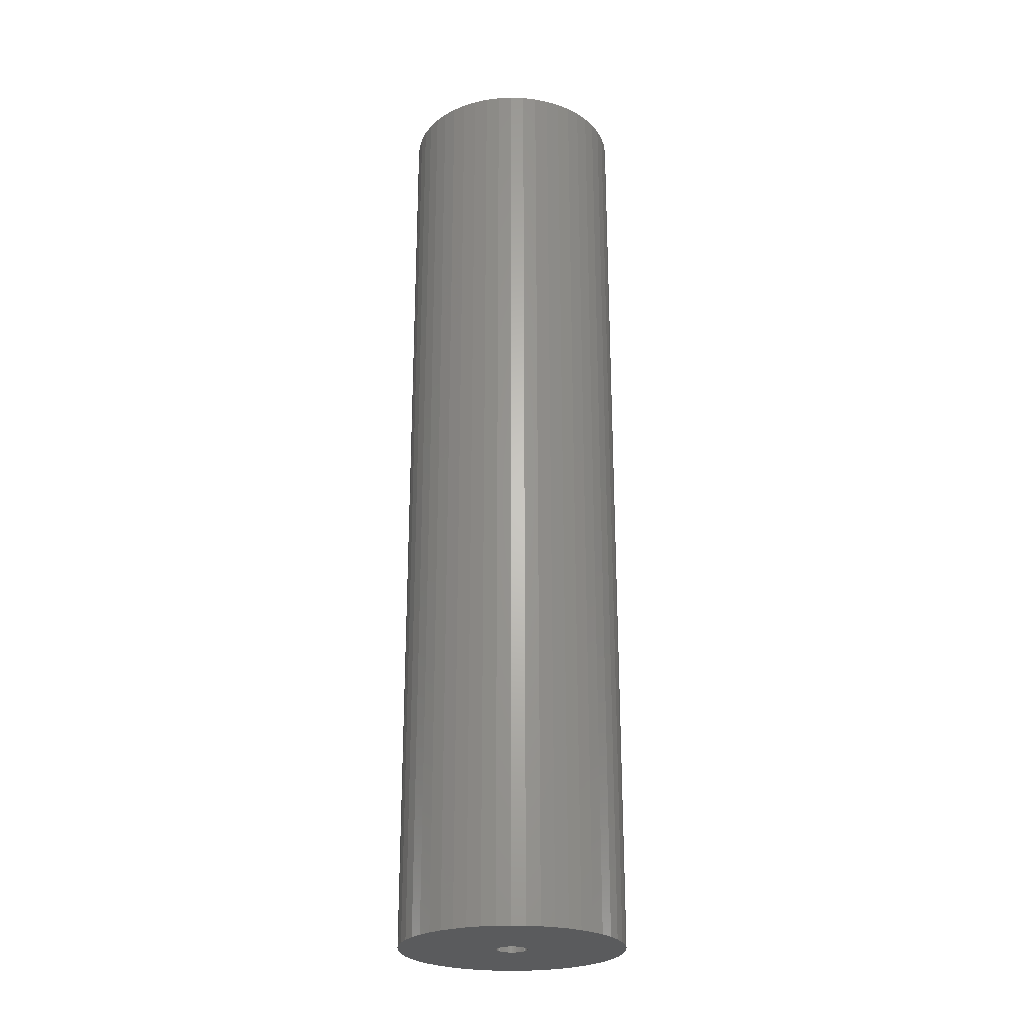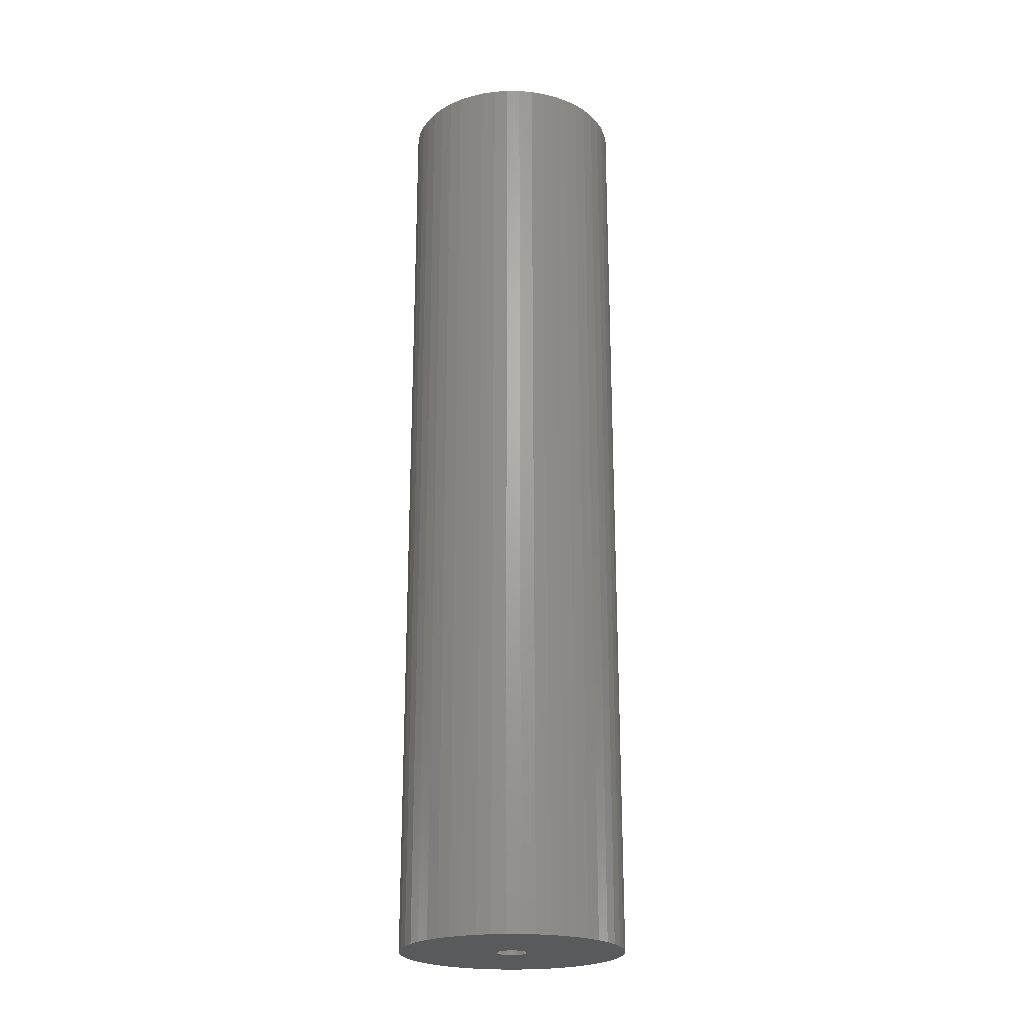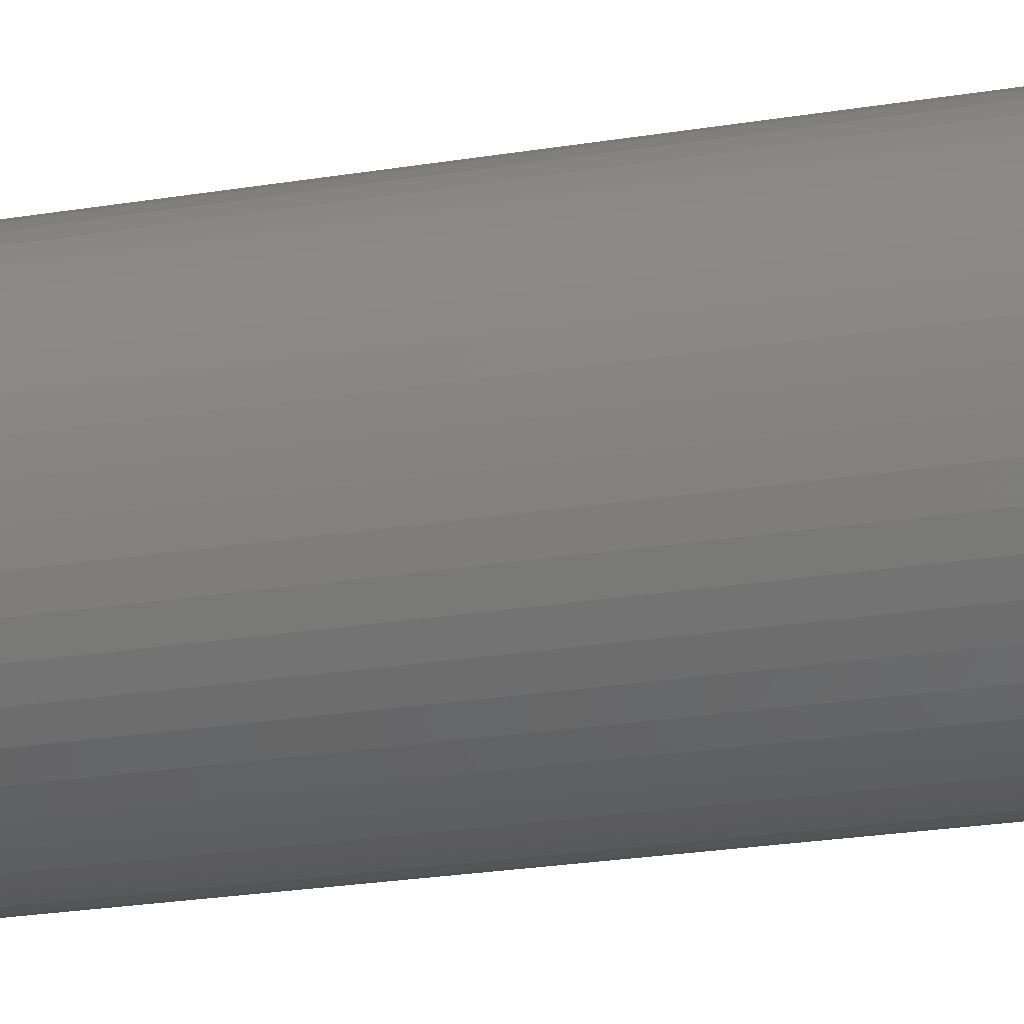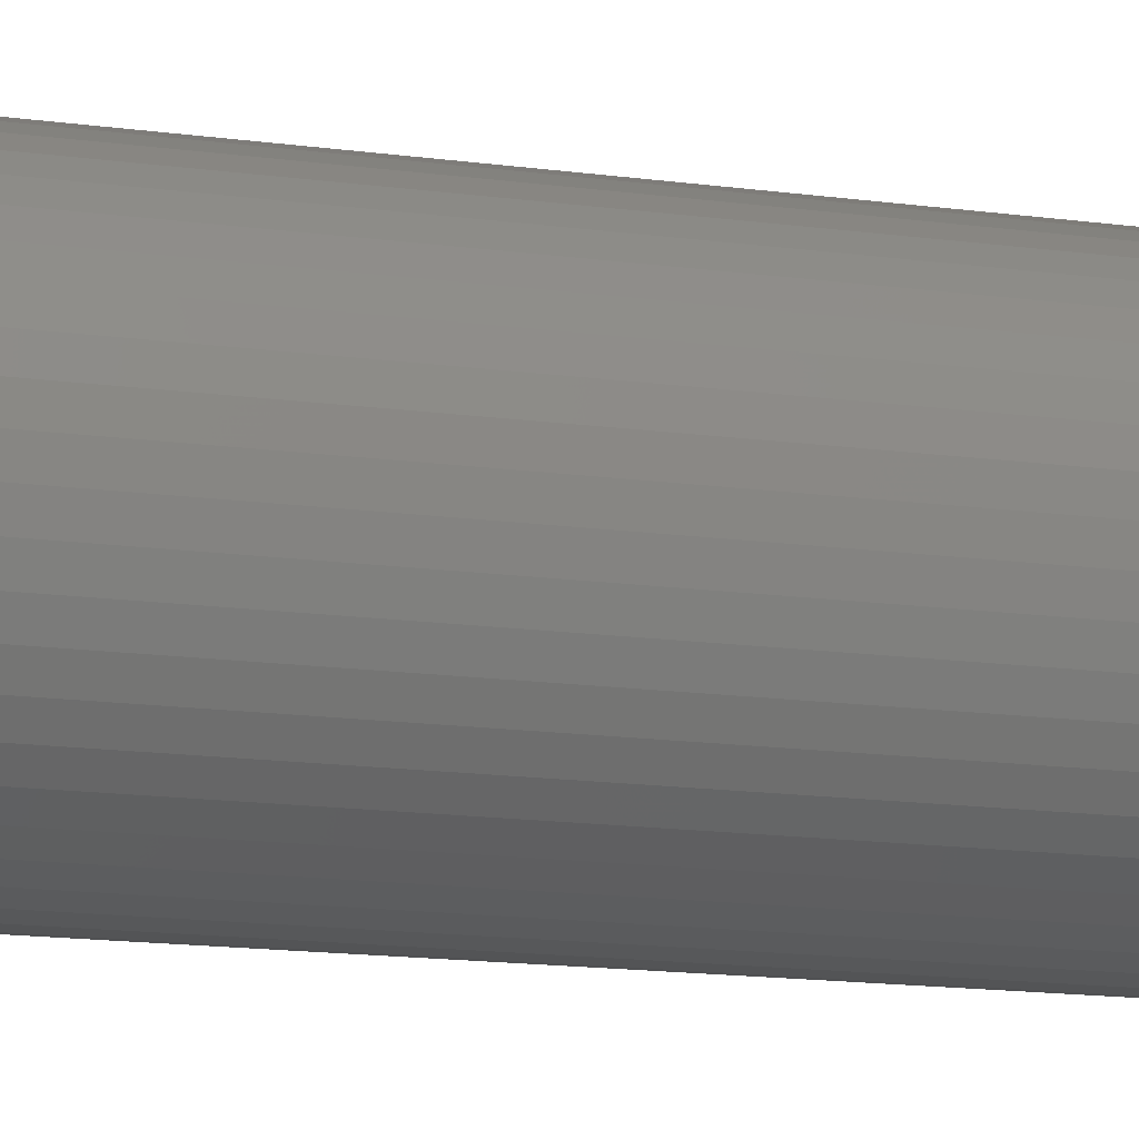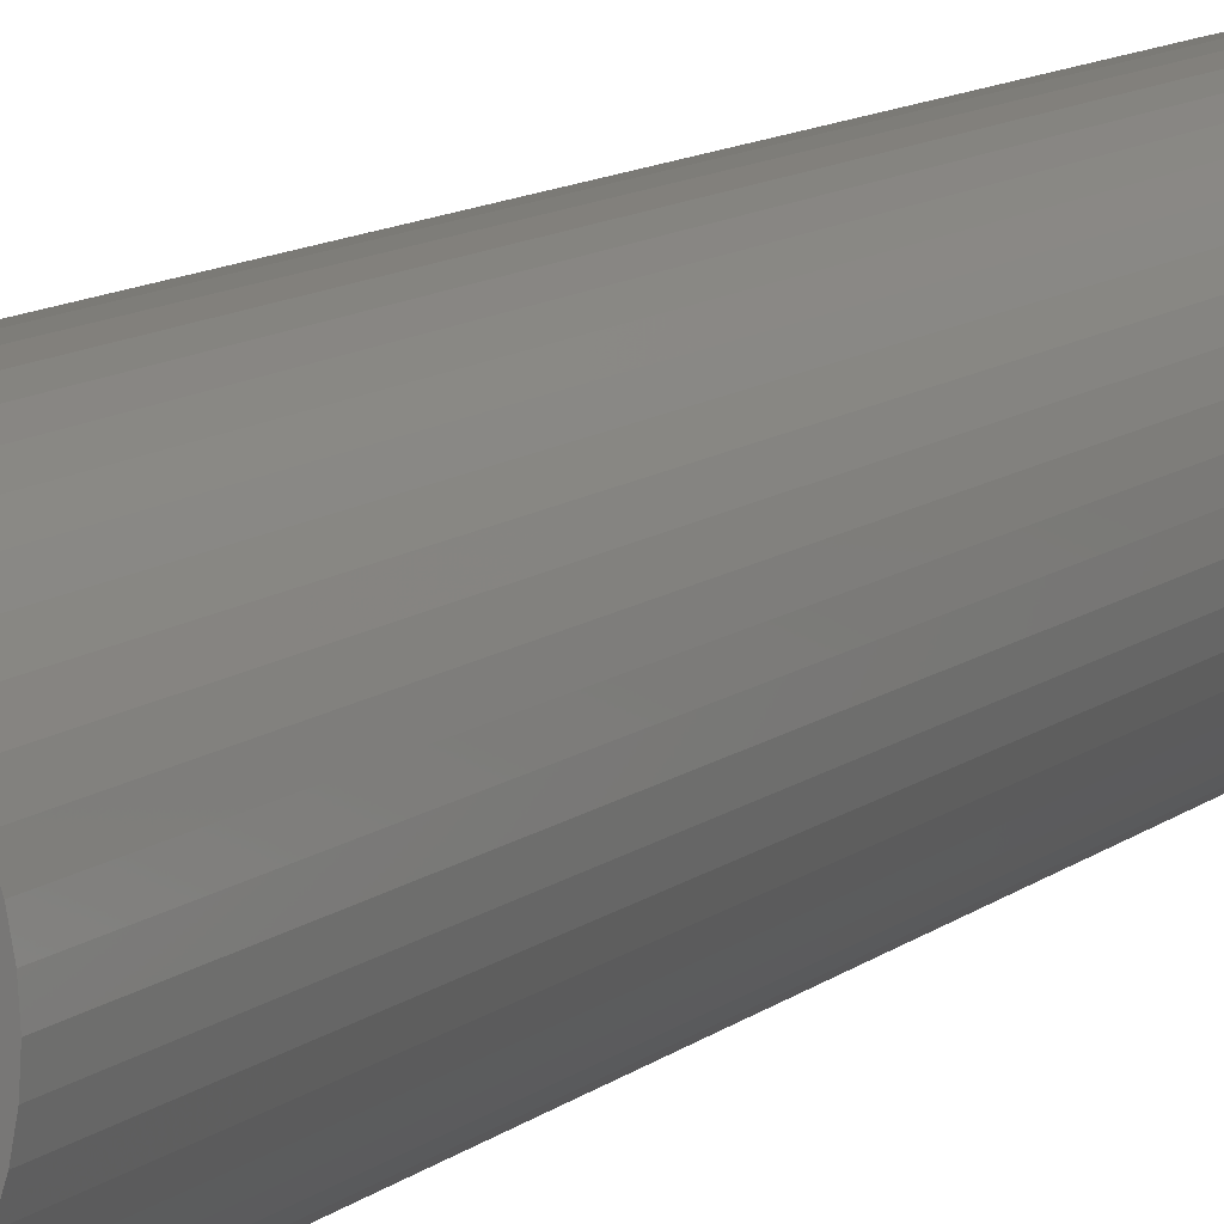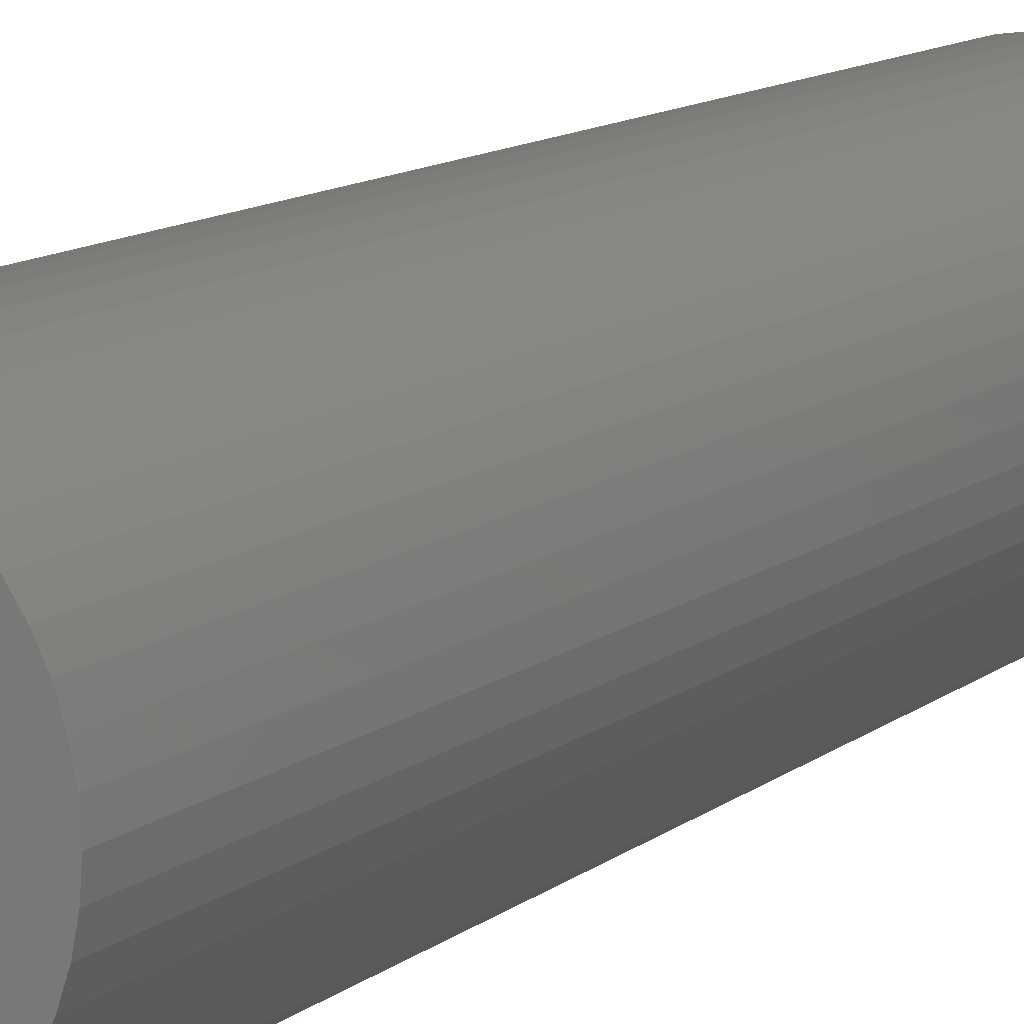
<metadata>
{"format":"stl","ext":"stl","renderer":"f3d","projection":"perspective","resolution":1024,"background":"white","views":[{"elev":-25.0,"azim":148.2,"up":"+Z"},{"elev":-22.8,"azim":20.9,"up":"+Z"},{"elev":-20.3,"azim":-72.1,"up":"+Y"},{"elev":-12.3,"azim":70.3,"up":"+Y"},{"elev":10.4,"azim":27.4,"up":"+Y"},{"elev":9.8,"azim":25.5,"up":"+Y"}]}
</metadata>
<code>
# stl→obj: 200 verts, 400 faces
v 11.25 0 47.5
v 11.16 1.41 -47.5
v 11.16 1.41 47.5
v 11.25 0 -47.5
v -11.25 0 -47.5
v -11.16 1.41 47.5
v -11.16 1.41 -47.5
v -11.25 0 47.5
v 0.7064 11.23 -47.5
v -0.7064 11.23 47.5
v 0.7064 11.23 47.5
v -0.7064 11.23 -47.5
v -0.7064 -11.23 -47.5
v 0.7064 -11.23 47.5
v -0.7064 -11.23 47.5
v 0.7064 -11.23 -47.5
v 8.201 7.701 -47.5
v 7.171 8.668 47.5
v 8.201 7.701 47.5
v 7.171 8.668 -47.5
v -7.171 8.668 -47.5
v -8.201 7.701 47.5
v -7.171 8.668 47.5
v -8.201 7.701 -47.5
v -3.476 10.7 -47.5
v -4.79 10.18 47.5
v -3.476 10.7 47.5
v -4.79 10.18 -47.5
v 10.46 4.141 47.5
v 9.858 5.42 -47.5
v 9.858 5.42 47.5
v 10.46 4.141 -47.5
v 10.9 2.798 -47.5
v 10.9 2.798 47.5
v 4.79 10.18 -47.5
v 3.476 10.7 47.5
v 4.79 10.18 47.5
v 3.476 10.7 -47.5
v 6.028 9.499 47.5
v 6.028 9.499 -47.5
v -10.46 4.141 -47.5
v -9.858 5.42 47.5
v -9.858 5.42 -47.5
v -10.46 4.141 47.5
v 1.55 0 47.5
v 1.538 0.1943 47.5
v 11.16 -1.41 47.5
v 1.501 0.3855 47.5
v 1.538 -0.1943 47.5
v 1.441 0.5706 47.5
v 10.9 -2.798 47.5
v 1.358 0.7467 47.5
v 9.101 6.613 47.5
v 1.501 -0.3855 47.5
v 1.254 0.9111 47.5
v 10.46 -4.141 47.5
v 1.13 1.061 47.5
v 1.441 -0.5706 47.5
v 0.988 1.194 47.5
v 9.858 -5.42 47.5
v 0.8305 1.309 47.5
v 1.358 -0.7467 47.5
v 0.66 1.402 47.5
v 9.101 -6.613 47.5
v 0.479 1.474 47.5
v 2.108 11.05 47.5
v 1.254 -0.9111 47.5
v 8.201 -7.701 47.5
v 0.2904 1.523 47.5
v 0.09732 1.547 47.5
v -0.09732 1.547 47.5
v -0.2904 1.523 47.5
v -2.108 11.05 47.5
v -0.479 1.474 47.5
v -0.66 1.402 47.5
v -0.8305 1.309 47.5
v -6.028 9.499 47.5
v -0.988 1.194 47.5
v -1.13 1.061 47.5
v -1.254 0.9111 47.5
v 1.13 -1.061 47.5
v 7.171 -8.668 47.5
v 0.988 -1.194 47.5
v 6.028 -9.499 47.5
v 0.8305 -1.309 47.5
v 4.79 -10.18 47.5
v 0.66 -1.402 47.5
v 3.476 -10.7 47.5
v 0.479 -1.474 47.5
v 2.108 -11.05 47.5
v 0.2904 -1.523 47.5
v 0.09732 -1.547 47.5
v -0.09732 -1.547 47.5
v -0.2904 -1.523 47.5
v -2.108 -11.05 47.5
v -0.479 -1.474 47.5
v -3.476 -10.7 47.5
v -0.66 -1.402 47.5
v -4.79 -10.18 47.5
v -0.8305 -1.309 47.5
v -6.028 -9.499 47.5
v -0.988 -1.194 47.5
v -7.171 -8.668 47.5
v -1.13 -1.061 47.5
v -8.201 -7.701 47.5
v -1.254 -0.9111 47.5
v -9.101 -6.613 47.5
v -1.358 -0.7467 47.5
v -9.858 -5.42 47.5
v -1.441 -0.5706 47.5
v -10.46 -4.141 47.5
v -1.501 -0.3855 47.5
v -10.9 -2.798 47.5
v -1.538 -0.1943 47.5
v -11.16 -1.41 47.5
v -1.55 0 47.5
v -9.101 6.613 47.5
v -1.358 0.7467 47.5
v -1.441 0.5706 47.5
v -1.501 0.3855 47.5
v -10.9 2.798 47.5
v -1.538 0.1943 47.5
v -2.108 11.05 -47.5
v 3.476 -10.7 -47.5
v 4.79 -10.18 -47.5
v 9.101 6.613 -47.5
v 2.108 11.05 -47.5
v -9.101 6.613 -47.5
v -10.9 2.798 -47.5
v -6.028 9.499 -47.5
v 11.16 -1.41 -47.5
v 6.028 -9.499 -47.5
v 7.171 -8.668 -47.5
v 8.201 -7.701 -47.5
v 10.46 -4.141 -47.5
v 9.858 -5.42 -47.5
v -10.46 -4.141 -47.5
v -10.9 -2.798 -47.5
v 9.101 -6.613 -47.5
v 10.9 -2.798 -47.5
v -8.201 -7.701 -47.5
v -7.171 -8.668 -47.5
v -9.101 -6.613 -47.5
v -9.858 -5.42 -47.5
v 1.55 0 -47.5
v 1.538 -0.1943 -47.5
v 1.501 -0.3855 -47.5
v 1.538 0.1943 -47.5
v 1.441 -0.5706 -47.5
v 1.358 -0.7467 -47.5
v 1.501 0.3855 -47.5
v 1.254 -0.9111 -47.5
v 1.13 -1.061 -47.5
v 1.441 0.5706 -47.5
v 0.988 -1.194 -47.5
v 0.8305 -1.309 -47.5
v 1.358 0.7467 -47.5
v 0.66 -1.402 -47.5
v 0.479 -1.474 -47.5
v 2.108 -11.05 -47.5
v 1.254 0.9111 -47.5
v 0.2904 -1.523 -47.5
v 0.09732 -1.547 -47.5
v -0.09732 -1.547 -47.5
v -0.2904 -1.523 -47.5
v -2.108 -11.05 -47.5
v -0.479 -1.474 -47.5
v -3.476 -10.7 -47.5
v -0.66 -1.402 -47.5
v -4.79 -10.18 -47.5
v -0.8305 -1.309 -47.5
v -6.028 -9.499 -47.5
v -0.988 -1.194 -47.5
v -1.13 -1.061 -47.5
v -1.254 -0.9111 -47.5
v 1.13 1.061 -47.5
v 0.988 1.194 -47.5
v 0.8305 1.309 -47.5
v 0.66 1.402 -47.5
v 0.479 1.474 -47.5
v 0.2904 1.523 -47.5
v 0.09732 1.547 -47.5
v -0.09732 1.547 -47.5
v -0.2904 1.523 -47.5
v -0.479 1.474 -47.5
v -0.66 1.402 -47.5
v -0.8305 1.309 -47.5
v -0.988 1.194 -47.5
v -1.13 1.061 -47.5
v -1.254 0.9111 -47.5
v -1.358 0.7467 -47.5
v -1.441 0.5706 -47.5
v -1.501 0.3855 -47.5
v -1.538 0.1943 -47.5
v -1.55 0 -47.5
v -1.358 -0.7467 -47.5
v -1.441 -0.5706 -47.5
v -1.501 -0.3855 -47.5
v -1.538 -0.1943 -47.5
v -11.16 -1.41 -47.5
f 1 2 3
f 2 1 4
f 5 6 7
f 6 5 8
f 9 10 11
f 10 9 12
f 13 14 15
f 14 13 16
f 17 18 19
f 18 17 20
f 21 22 23
f 22 21 24
f 25 26 27
f 26 25 28
f 29 30 31
f 30 29 32
f 3 33 34
f 33 3 2
f 35 36 37
f 36 35 38
f 20 39 18
f 39 20 40
f 41 42 43
f 42 41 44
f 45 1 3
f 46 3 34
f 1 45 47
f 48 34 29
f 49 47 45
f 50 29 31
f 47 49 51
f 52 31 53
f 54 51 49
f 55 53 19
f 51 54 56
f 57 19 18
f 58 56 54
f 59 18 39
f 56 58 60
f 61 39 37
f 62 60 58
f 63 37 36
f 60 62 64
f 65 36 66
f 67 64 62
f 64 67 68
f 3 46 45
f 34 48 46
f 29 50 48
f 31 52 50
f 53 55 52
f 19 57 55
f 18 59 57
f 39 61 59
f 69 66 11
f 37 63 61
f 36 65 63
f 66 69 65
f 11 70 69
f 11 71 70
f 10 71 11
f 71 10 72
f 73 72 10
f 72 73 74
f 27 74 73
f 74 27 75
f 26 75 27
f 75 26 76
f 77 76 26
f 76 77 78
f 23 78 77
f 78 23 79
f 79 22 80
f 22 79 23
f 81 68 67
f 68 81 82
f 83 82 81
f 82 83 84
f 85 84 83
f 84 85 86
f 87 86 85
f 86 87 88
f 89 88 87
f 88 89 90
f 91 90 89
f 90 91 14
f 92 14 91
f 93 14 92
f 15 93 94
f 95 94 96
f 97 96 98
f 93 15 14
f 99 98 100
f 101 100 102
f 103 102 104
f 105 104 106
f 107 106 108
f 109 108 110
f 111 110 112
f 113 112 114
f 94 95 15
f 115 114 116
f 117 80 22
f 80 117 118
f 96 97 95
f 42 118 117
f 98 99 97
f 118 42 119
f 100 101 99
f 44 119 42
f 102 103 101
f 119 44 120
f 104 105 103
f 121 120 44
f 106 107 105
f 120 121 122
f 108 109 107
f 6 122 121
f 110 111 109
f 122 6 116
f 112 113 111
f 8 116 6
f 114 115 113
f 116 8 115
f 123 27 73
f 27 123 25
f 124 86 88
f 86 124 125
f 34 32 29
f 32 34 33
f 53 17 19
f 17 53 126
f 31 126 53
f 126 31 30
f 38 66 36
f 66 38 127
f 127 11 66
f 11 127 9
f 40 37 39
f 37 40 35
f 43 117 128
f 117 43 42
f 128 22 24
f 22 128 117
f 129 44 41
f 44 129 121
f 7 121 129
f 121 7 6
f 28 77 26
f 77 28 130
f 130 23 77
f 23 130 21
f 12 73 10
f 73 12 123
f 47 4 1
f 4 47 131
f 125 84 86
f 84 125 132
f 133 68 82
f 68 133 134
f 60 135 56
f 135 60 136
f 137 113 138
f 113 137 111
f 68 139 64
f 139 68 134
f 51 131 47
f 131 51 140
f 56 140 51
f 140 56 135
f 141 103 105
f 103 141 142
f 143 109 144
f 109 143 107
f 145 4 131
f 146 131 140
f 4 145 2
f 147 140 135
f 148 2 145
f 149 135 136
f 2 148 33
f 150 136 139
f 151 33 148
f 152 139 134
f 33 151 32
f 153 134 133
f 154 32 151
f 155 133 132
f 32 154 30
f 156 132 125
f 157 30 154
f 158 125 124
f 30 157 126
f 159 124 160
f 161 126 157
f 126 161 17
f 131 146 145
f 140 147 146
f 135 149 147
f 136 150 149
f 139 152 150
f 134 153 152
f 133 155 153
f 132 156 155
f 162 160 16
f 125 158 156
f 124 159 158
f 160 162 159
f 16 163 162
f 16 164 163
f 13 164 16
f 164 13 165
f 166 165 13
f 165 166 167
f 168 167 166
f 167 168 169
f 170 169 168
f 169 170 171
f 172 171 170
f 171 172 173
f 142 173 172
f 173 142 174
f 174 141 175
f 141 174 142
f 176 17 161
f 17 176 20
f 177 20 176
f 20 177 40
f 178 40 177
f 40 178 35
f 179 35 178
f 35 179 38
f 180 38 179
f 38 180 127
f 181 127 180
f 127 181 9
f 182 9 181
f 183 9 182
f 12 183 184
f 123 184 185
f 25 185 186
f 183 12 9
f 28 186 187
f 130 187 188
f 21 188 189
f 24 189 190
f 128 190 191
f 43 191 192
f 41 192 193
f 129 193 194
f 184 123 12
f 7 194 195
f 143 175 141
f 175 143 196
f 185 25 123
f 144 196 143
f 186 28 25
f 196 144 197
f 187 130 28
f 137 197 144
f 188 21 130
f 197 137 198
f 189 24 21
f 138 198 137
f 190 128 24
f 198 138 199
f 191 43 128
f 200 199 138
f 192 41 43
f 199 200 195
f 193 129 41
f 5 195 200
f 194 7 129
f 195 5 7
f 160 88 90
f 88 160 124
f 16 90 14
f 90 16 160
f 132 82 84
f 82 132 133
f 64 136 60
f 136 64 139
f 166 15 95
f 15 166 13
f 170 97 99
f 97 170 168
f 142 101 103
f 101 142 172
f 168 95 97
f 95 168 166
f 141 107 143
f 107 141 105
f 144 111 137
f 111 144 109
f 138 115 200
f 115 138 113
f 200 8 5
f 8 200 115
f 172 99 101
f 99 172 170
f 154 52 157
f 52 154 50
f 120 192 119
f 192 120 193
f 157 55 161
f 55 157 52
f 181 65 69
f 65 181 180
f 180 63 65
f 63 180 179
f 186 74 75
f 74 186 185
f 119 191 118
f 191 119 192
f 146 45 145
f 45 146 49
f 156 87 85
f 87 156 158
f 182 69 70
f 69 182 181
f 178 59 61
f 59 178 177
f 80 189 79
f 189 80 190
f 187 75 76
f 75 187 186
f 188 76 78
f 76 188 187
f 145 46 148
f 46 145 45
f 149 54 147
f 54 149 58
f 164 94 93
f 94 164 165
f 148 48 151
f 48 148 46
f 151 50 154
f 50 151 48
f 177 57 59
f 57 177 176
f 161 57 176
f 57 161 55
f 183 70 71
f 70 183 182
f 179 61 63
f 61 179 178
f 116 194 122
f 194 116 195
f 122 193 120
f 193 122 194
f 118 190 80
f 190 118 191
f 184 71 72
f 71 184 183
f 185 72 74
f 72 185 184
f 189 78 79
f 78 189 188
f 147 49 146
f 49 147 54
f 152 62 150
f 62 152 67
f 150 58 149
f 58 150 62
f 165 96 94
f 96 165 167
f 153 67 152
f 67 153 81
f 167 98 96
f 98 167 169
f 114 195 116
f 195 114 199
f 110 198 112
f 198 110 197
f 104 175 106
f 175 104 174
f 162 92 91
f 92 162 163
f 158 89 87
f 89 158 159
f 159 91 89
f 91 159 162
f 155 85 83
f 85 155 156
f 173 104 102
f 104 173 174
f 163 93 92
f 93 163 164
f 171 102 100
f 102 171 173
f 169 100 98
f 100 169 171
f 112 199 114
f 199 112 198
f 106 196 108
f 196 106 175
f 108 197 110
f 197 108 196
f 153 83 81
f 83 153 155

</code>
